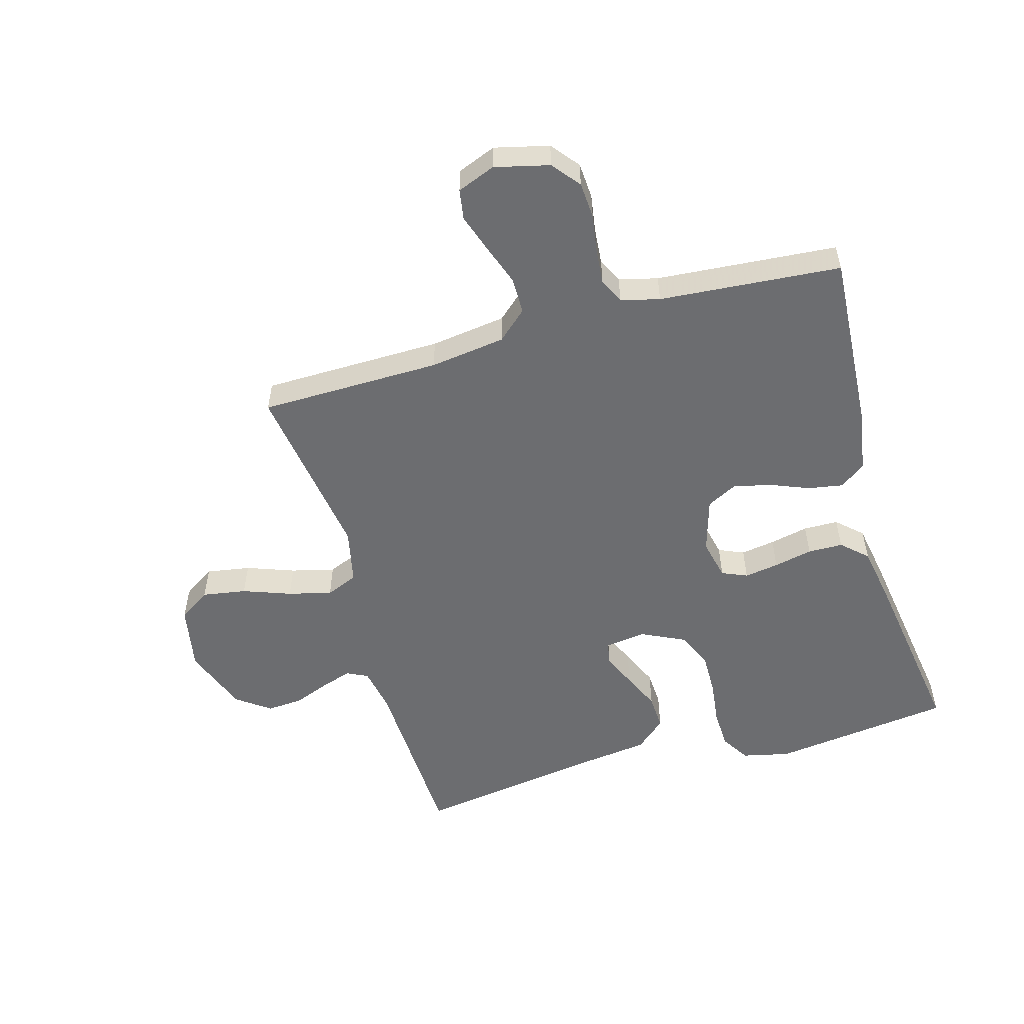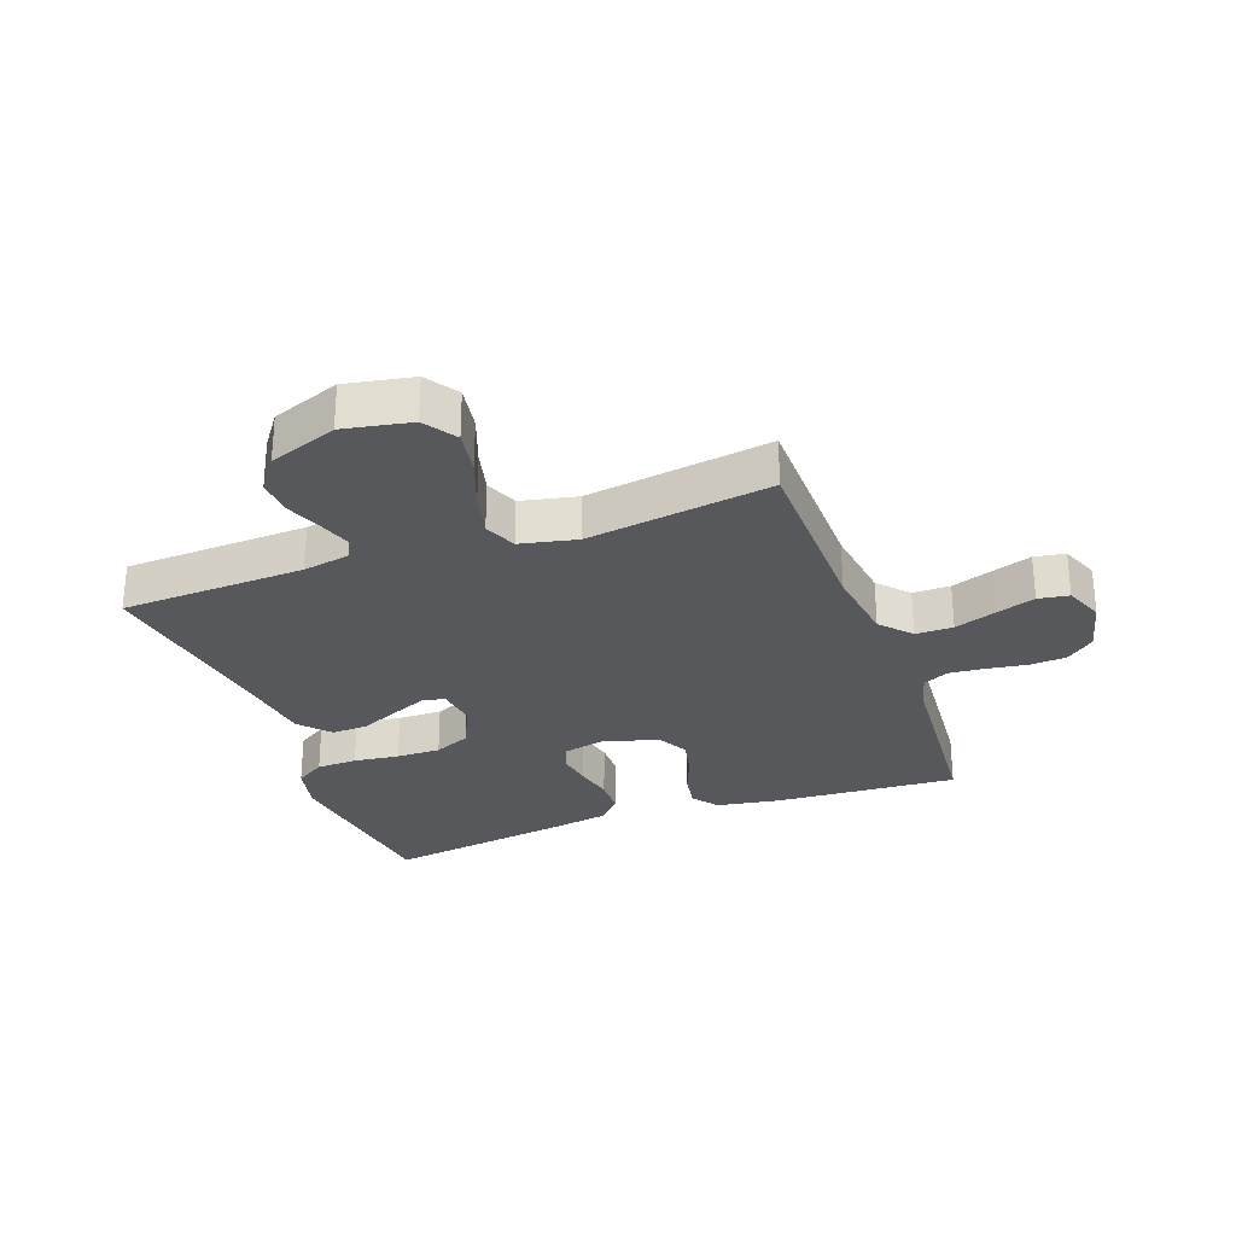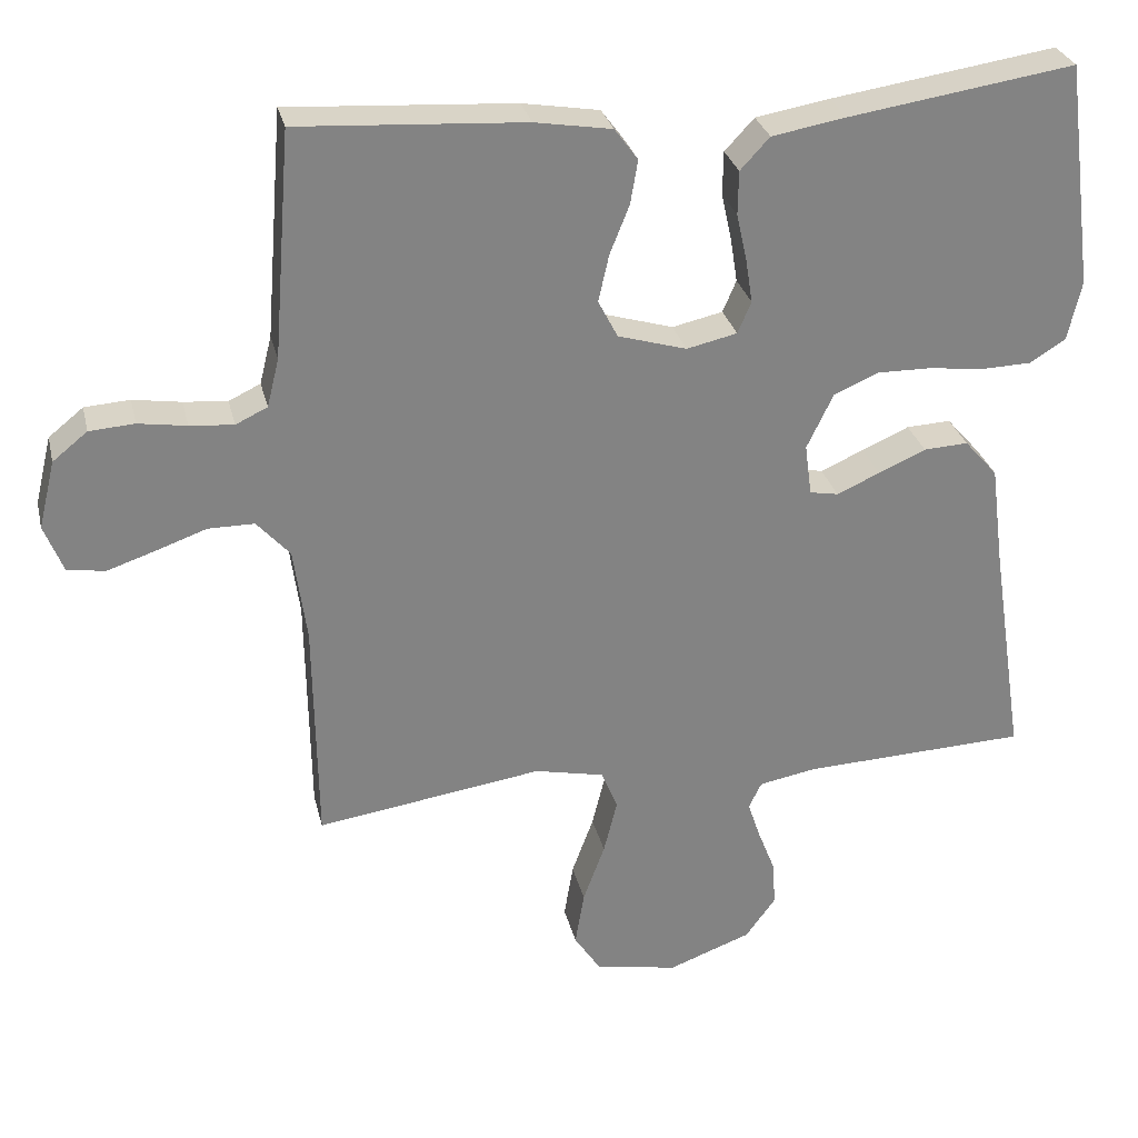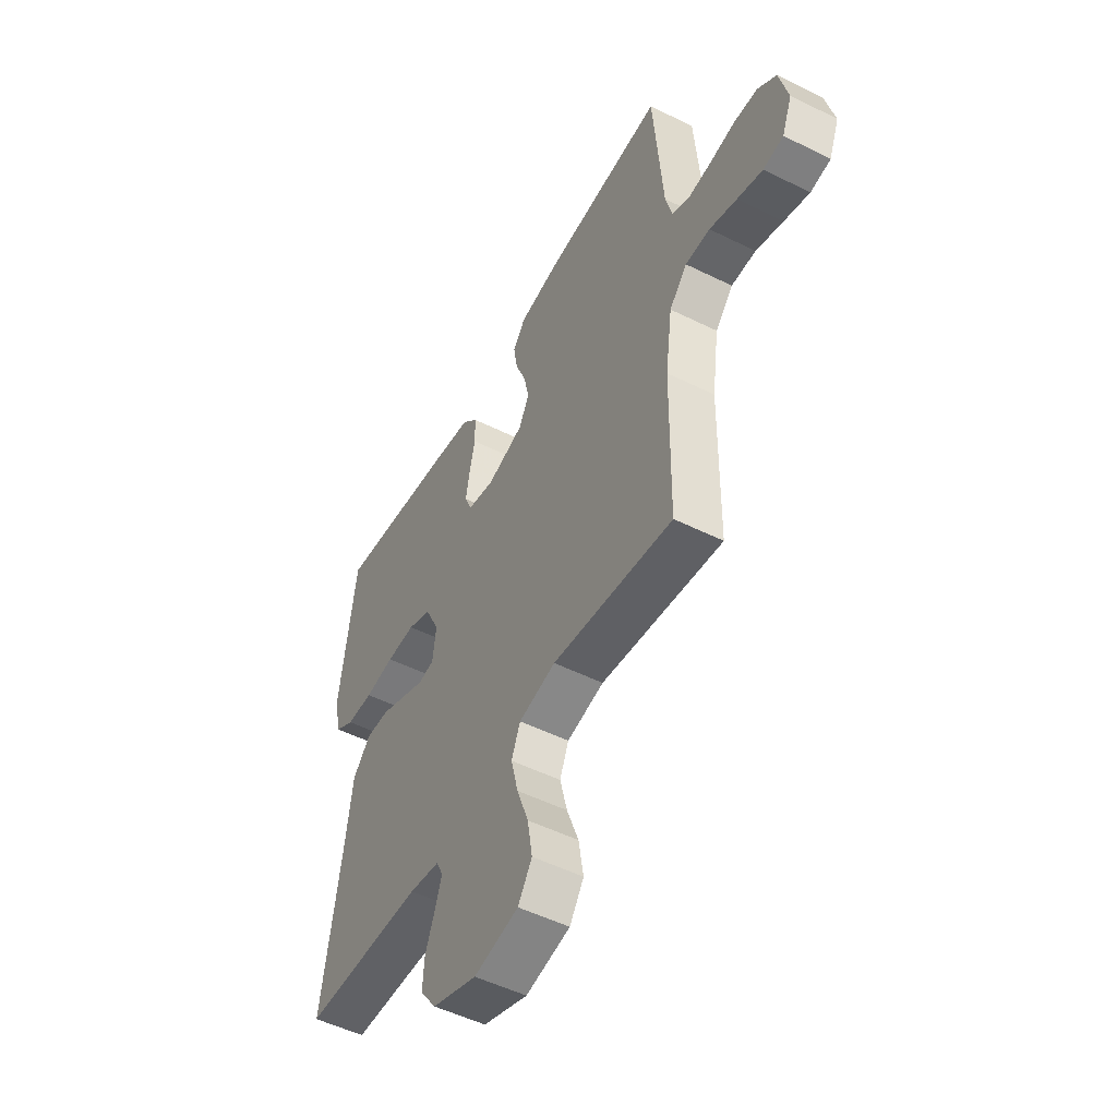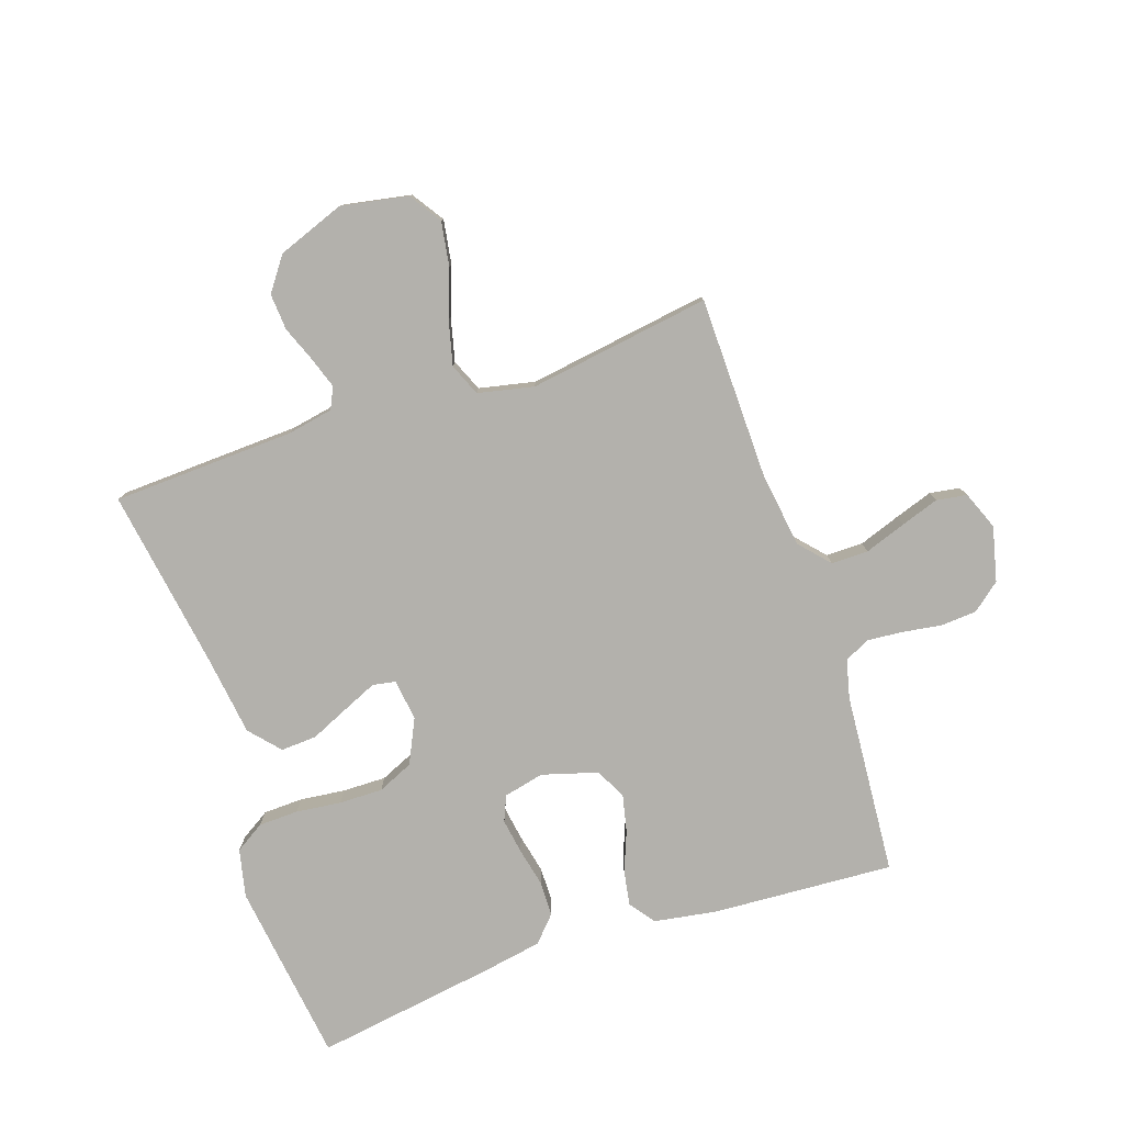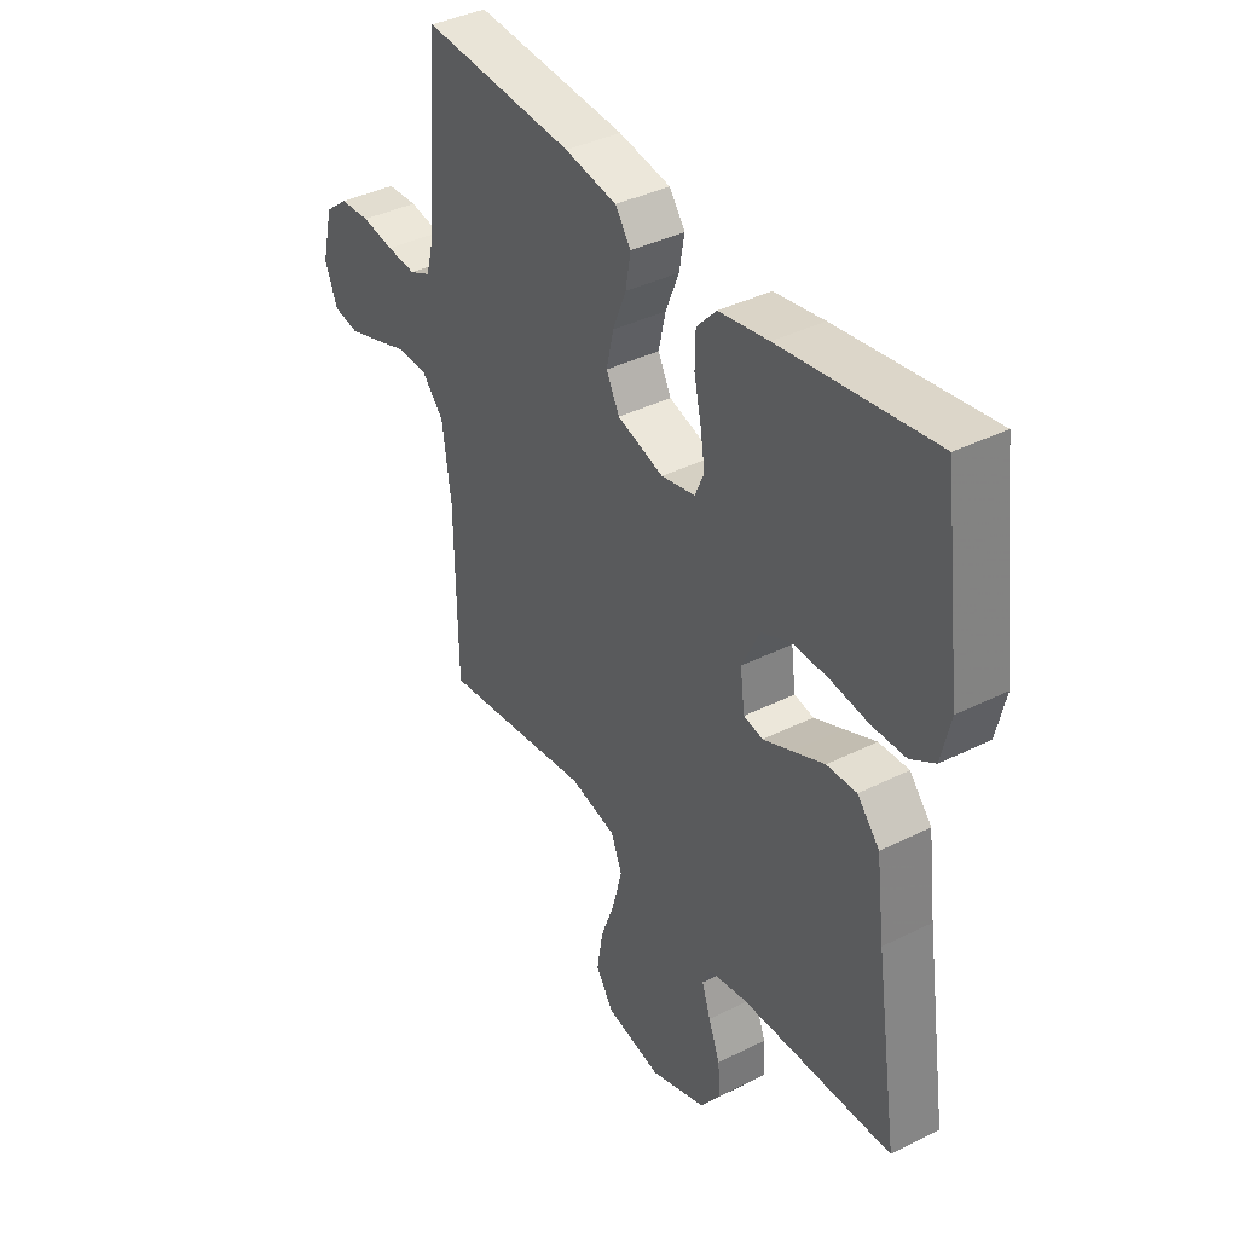
<metadata>
{"format":"obj","ext":"obj","renderer":"f3d","projection":"perspective","resolution":1024,"background":"white","views":[{"elev":-54.0,"azim":-74.1,"up":"+Y"},{"elev":-28.5,"azim":-159.9,"up":"+Y"},{"elev":29.1,"azim":-13.0,"up":"+Z"},{"elev":-51.5,"azim":-118.3,"up":"+Z"},{"elev":-79.0,"azim":-161.2,"up":"+Y"},{"elev":39.1,"azim":57.9,"up":"+Z"}]}
</metadata>
<code>
v -0.5 0.07 -0.5
v -0.504 0.07 -0.2
v -0.521 0.07 -0.075
v -0.565 0.07 -0.026
v -0.626 0.07 -0.026
v -0.694 0.07 -0.05
v -0.757 0.07 -0.071
v -0.807 0.07 -0.063
v -0.832 0.07 0
v -0.81 0.07 0.09
v -0.764 0.07 0.127
v -0.704 0.07 0.131
v -0.64 0.07 0.121
v -0.582 0.07 0.116
v -0.54 0.07 0.136
v -0.524 0.07 0.2
v -0.5 0.07 0.5
v -0.2 0.07 0.481
v -0.098 0.07 0.464
v -0.067 0.07 0.422
v -0.077 0.07 0.364
v -0.103 0.07 0.299
v -0.117 0.07 0.237
v -0.091 0.07 0.187
v 0 0.07 0.16
v 0.067 0.07 0.175
v 0.085 0.07 0.217
v 0.076 0.07 0.274
v 0.062 0.07 0.338
v 0.063 0.07 0.396
v 0.102 0.07 0.438
v 0.2 0.07 0.455
v 0.5 0.07 0.5
v 0.539 0.07 0.2
v 0.521 0.07 0.121
v 0.473 0.07 0.091
v 0.407 0.07 0.089
v 0.333 0.07 0.098
v 0.261 0.07 0.099
v 0.202 0.07 0.073
v 0.167 0.07 0
v 0.176 0.07 -0.068
v 0.214 0.07 -0.075
v 0.271 0.07 -0.05
v 0.334 0.07 -0.022
v 0.393 0.07 -0.019
v 0.437 0.07 -0.069
v 0.454 0.07 -0.2
v 0.5 0.07 -0.5
v 0.2 0.07 -0.512
v 0.124 0.07 -0.526
v 0.107 0.07 -0.561
v 0.124 0.07 -0.612
v 0.147 0.07 -0.671
v 0.151 0.07 -0.731
v 0.111 0.07 -0.786
v 0 0.07 -0.827
v -0.11 0.07 -0.806
v -0.145 0.07 -0.753
v -0.133 0.07 -0.68
v -0.104 0.07 -0.601
v -0.086 0.07 -0.529
v -0.108 0.07 -0.476
v -0.2 0.07 -0.456
v -0.5 0 -0.5
v -0.504 0 -0.2
v -0.521 0 -0.075
v -0.565 0 -0.026
v -0.626 0 -0.026
v -0.694 0 -0.05
v -0.757 0 -0.071
v -0.807 0 -0.063
v -0.832 0 0
v -0.81 0 0.09
v -0.764 0 0.127
v -0.704 0 0.131
v -0.64 0 0.121
v -0.582 0 0.116
v -0.54 0 0.136
v -0.524 0 0.2
v -0.5 0 0.5
v -0.2 0 0.481
v -0.098 0 0.464
v -0.067 0 0.422
v -0.077 0 0.364
v -0.103 0 0.299
v -0.117 0 0.237
v -0.091 0 0.187
v 0 0 0.16
v 0.067 0 0.175
v 0.085 0 0.217
v 0.076 0 0.274
v 0.062 0 0.338
v 0.063 0 0.396
v 0.102 0 0.438
v 0.2 0 0.455
v 0.5 0 0.5
v 0.539 0 0.2
v 0.521 0 0.121
v 0.473 0 0.091
v 0.407 0 0.089
v 0.333 0 0.098
v 0.261 0 0.099
v 0.202 0 0.073
v 0.167 0 0
v 0.176 0 -0.068
v 0.214 0 -0.075
v 0.271 0 -0.05
v 0.334 0 -0.022
v 0.393 0 -0.019
v 0.437 0 -0.069
v 0.454 0 -0.2
v 0.5 0 -0.5
v 0.2 0 -0.512
v 0.124 0 -0.526
v 0.107 0 -0.561
v 0.124 0 -0.612
v 0.147 0 -0.671
v 0.151 0 -0.731
v 0.111 0 -0.786
v 0 0 -0.827
v -0.11 0 -0.806
v -0.145 0 -0.753
v -0.133 0 -0.68
v -0.104 0 -0.601
v -0.086 0 -0.529
v -0.108 0 -0.476
v -0.2 0 -0.456
f 58 59 60 61
f 58 61 62
f 57 58 62
f 56 57 62
f 53 54 55 56
f 52 53 56 62
f 51 52 62 63
f 48 49 50
f 44 45 46 47
f 43 44 47 48
f 42 43 48 50
f 35 36 37 38
f 35 38 39
f 34 35 39
f 33 34 39
f 32 33 39 40
f 28 29 30 31
f 27 28 31 32
f 26 27 32 40
f 19 20 21 22
f 19 22 23
f 16 17 18 19
f 15 16 19 23
f 14 15 23 24
f 10 11 12 13
f 10 13 14
f 9 10 14
f 5 6 7 8
f 5 8 9 14
f 64 1 2
f 64 2 3
f 63 64 3
f 51 63 3 4
f 41 42 50 51
f 41 51 4
f 25 26 40 41
f 14 24 25 41
f 4 5 14 41
f 125 124 123 122
f 126 125 122
f 126 122 121
f 126 121 120
f 120 119 118 117
f 126 120 117 116
f 127 126 116 115
f 114 113 112
f 111 110 109 108
f 112 111 108 107
f 114 112 107 106
f 102 101 100 99
f 103 102 99
f 103 99 98
f 103 98 97
f 104 103 97 96
f 95 94 93 92
f 96 95 92 91
f 104 96 91 90
f 86 85 84 83
f 87 86 83
f 83 82 81 80
f 87 83 80 79
f 88 87 79 78
f 77 76 75 74
f 78 77 74
f 78 74 73
f 72 71 70 69
f 78 73 72 69
f 66 65 128
f 67 66 128
f 67 128 127
f 68 67 127 115
f 115 114 106 105
f 68 115 105
f 105 104 90 89
f 105 89 88 78
f 105 78 69 68
f 1 65 66 2
f 2 66 67 3
f 3 67 68 4
f 4 68 69 5
f 5 69 70 6
f 6 70 71 7
f 7 71 72 8
f 8 72 73 9
f 9 73 74 10
f 10 74 75 11
f 11 75 76 12
f 12 76 77 13
f 13 77 78 14
f 14 78 79 15
f 15 79 80 16
f 16 80 81 17
f 17 81 82 18
f 18 82 83 19
f 19 83 84 20
f 20 84 85 21
f 21 85 86 22
f 22 86 87 23
f 23 87 88 24
f 24 88 89 25
f 25 89 90 26
f 26 90 91 27
f 27 91 92 28
f 28 92 93 29
f 29 93 94 30
f 30 94 95 31
f 31 95 96 32
f 32 96 97 33
f 33 97 98 34
f 34 98 99 35
f 35 99 100 36
f 36 100 101 37
f 37 101 102 38
f 38 102 103 39
f 39 103 104 40
f 40 104 105 41
f 41 105 106 42
f 42 106 107 43
f 43 107 108 44
f 44 108 109 45
f 45 109 110 46
f 46 110 111 47
f 47 111 112 48
f 48 112 113 49
f 49 113 114 50
f 50 114 115 51
f 51 115 116 52
f 52 116 117 53
f 53 117 118 54
f 54 118 119 55
f 55 119 120 56
f 56 120 121 57
f 57 121 122 58
f 58 122 123 59
f 59 123 124 60
f 60 124 125 61
f 61 125 126 62
f 62 126 127 63
f 63 127 128 64
f 64 128 65 1

</code>
